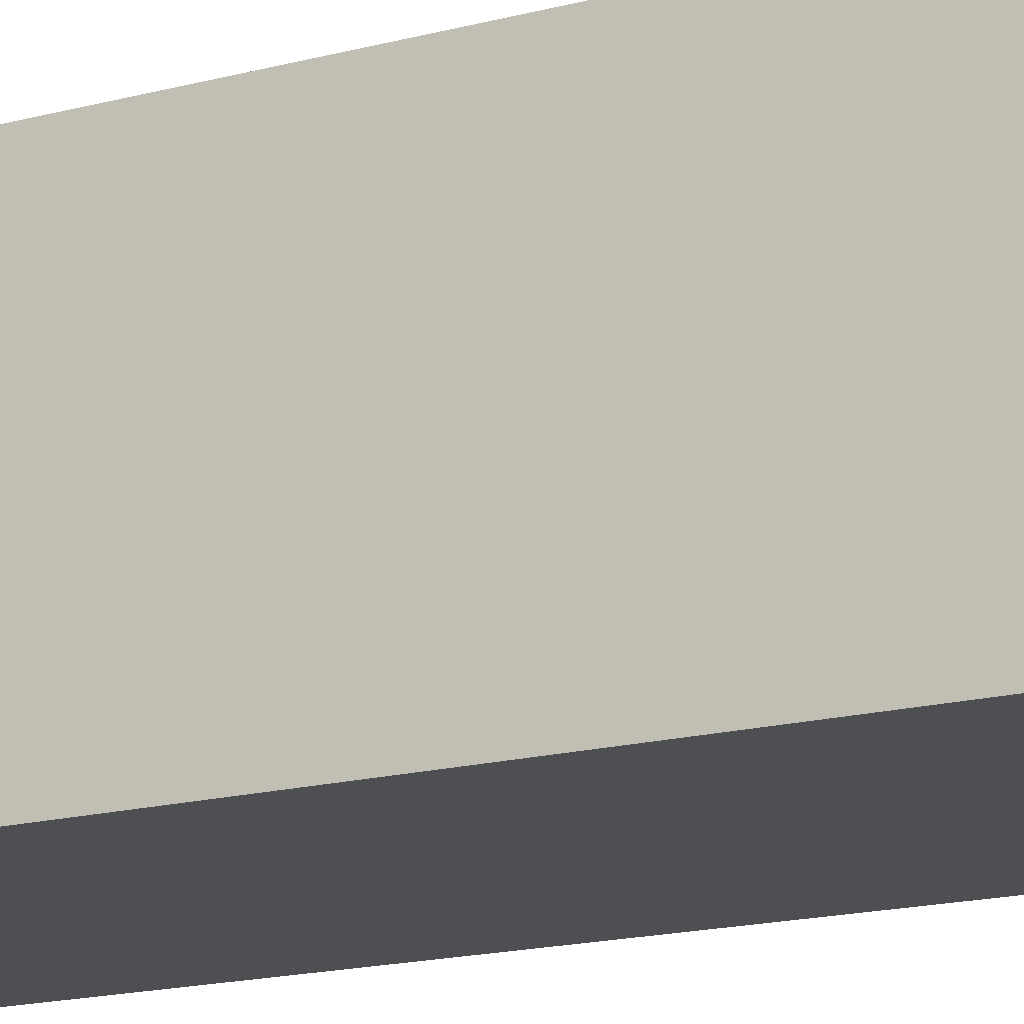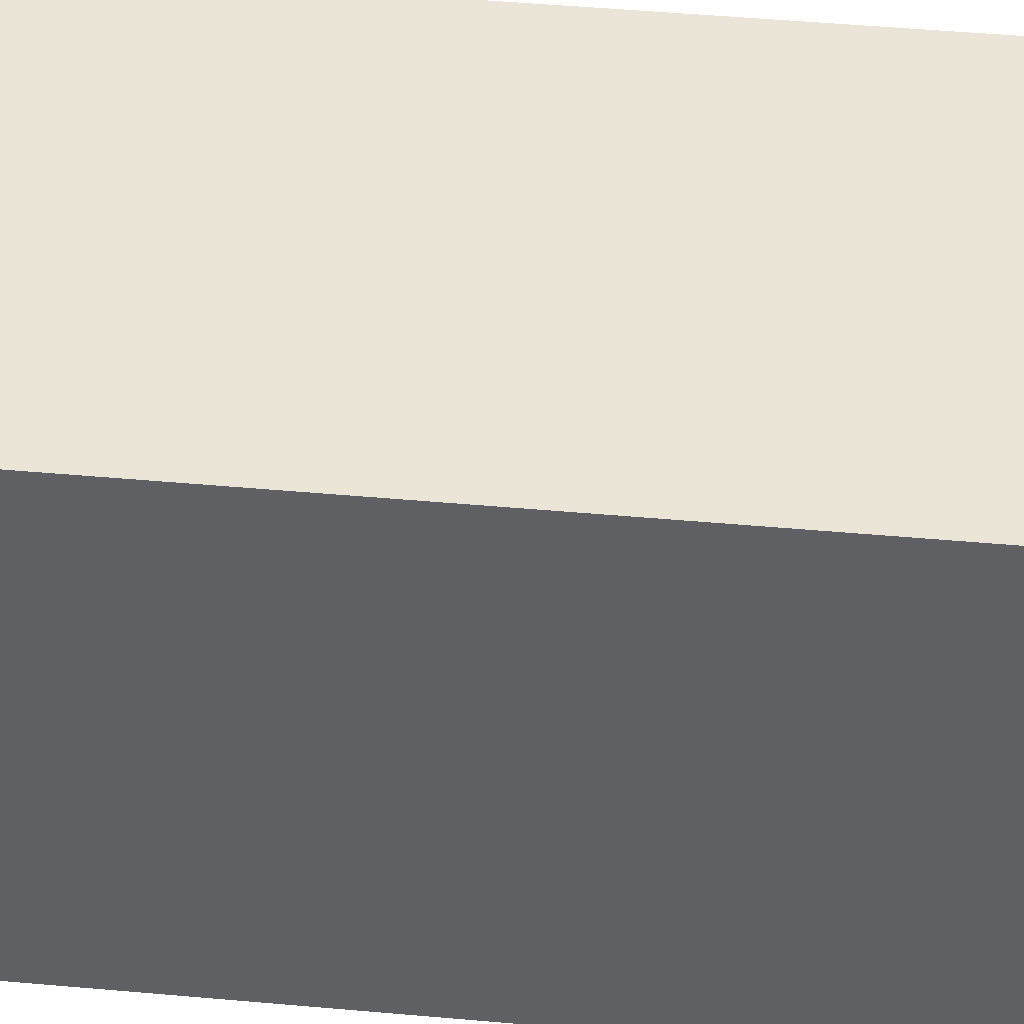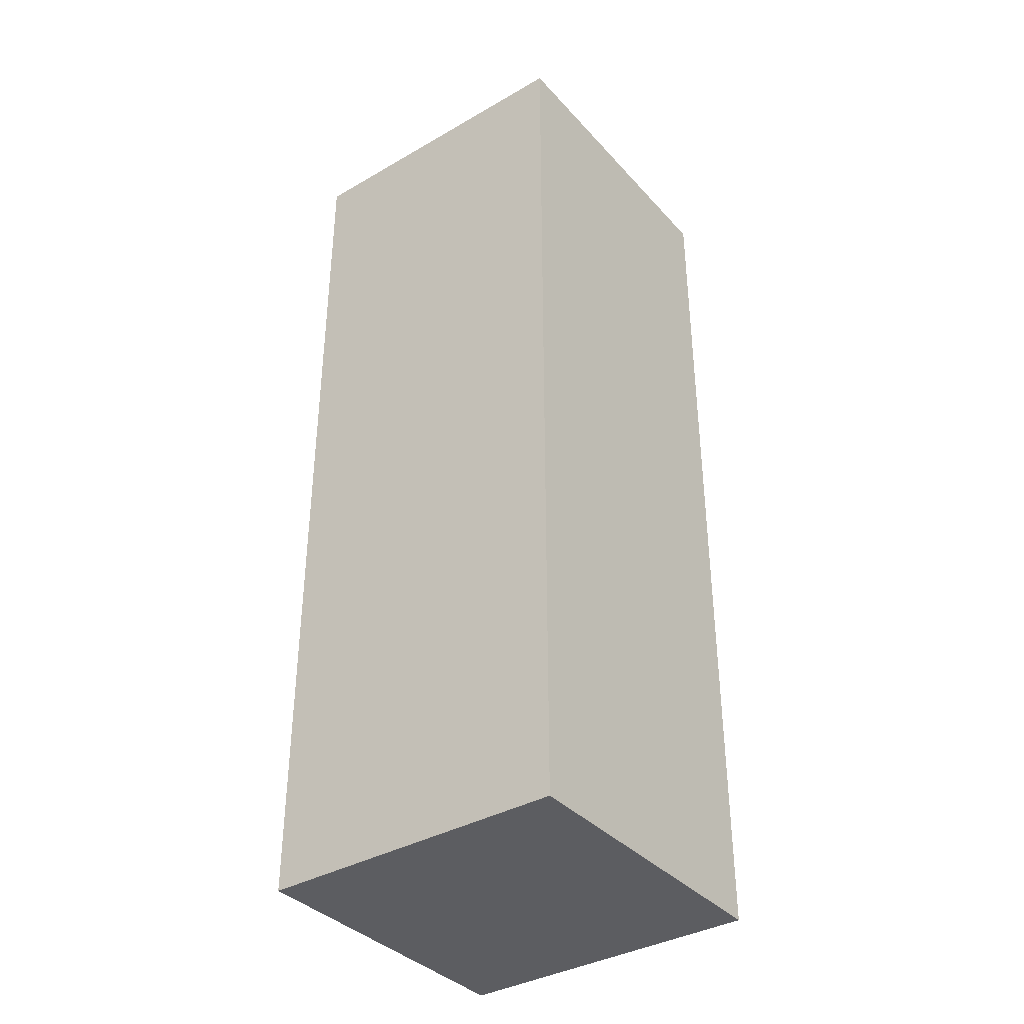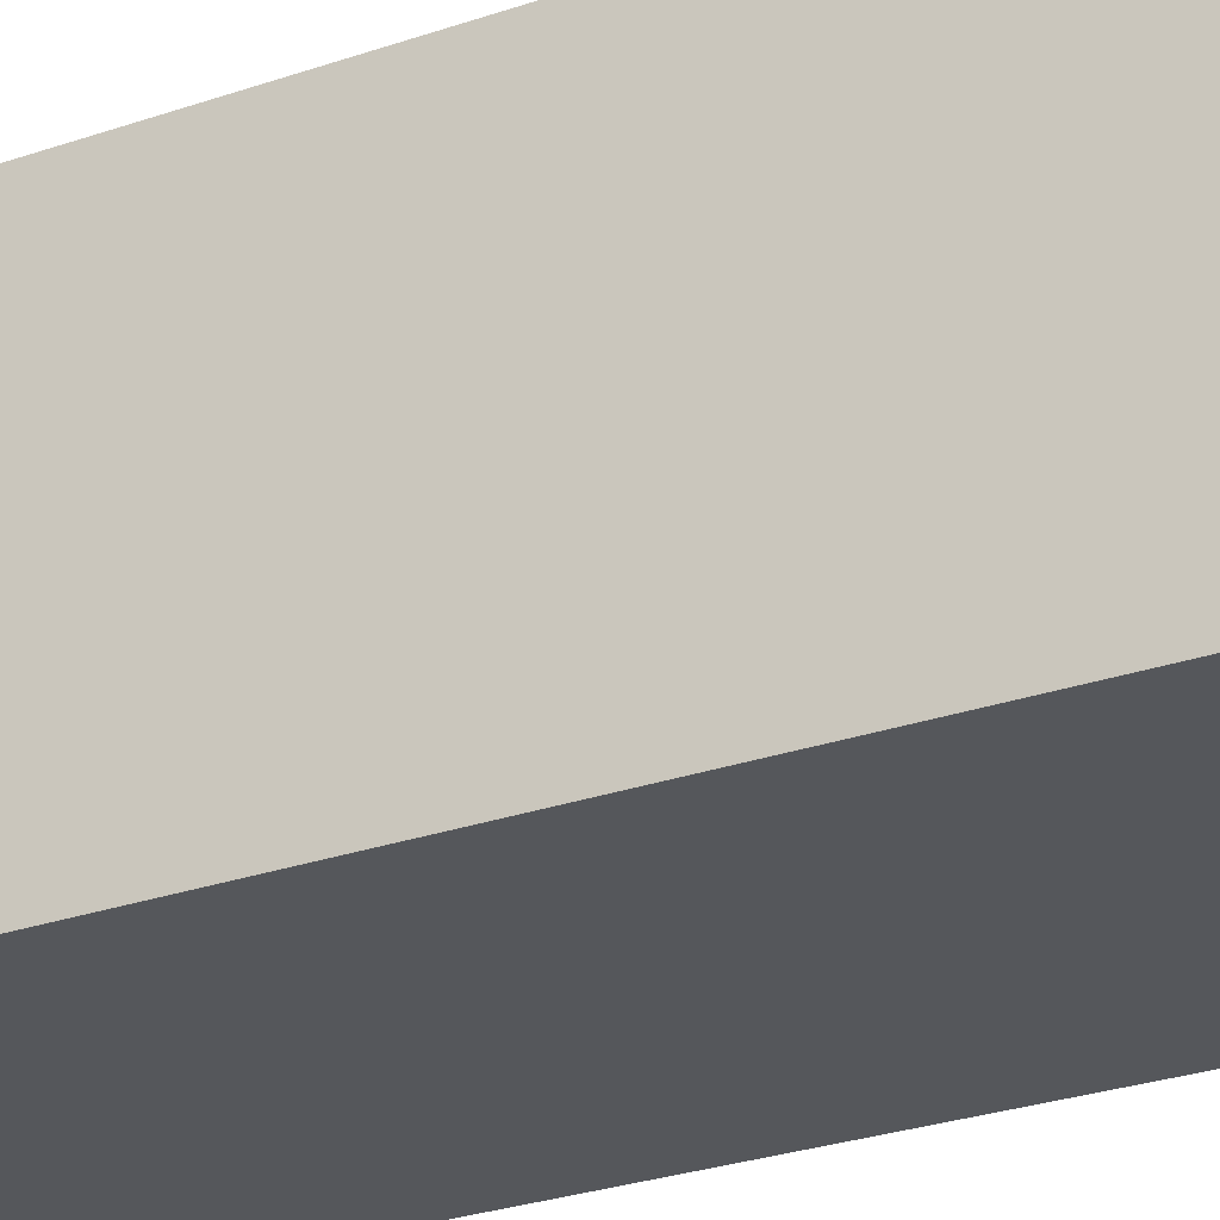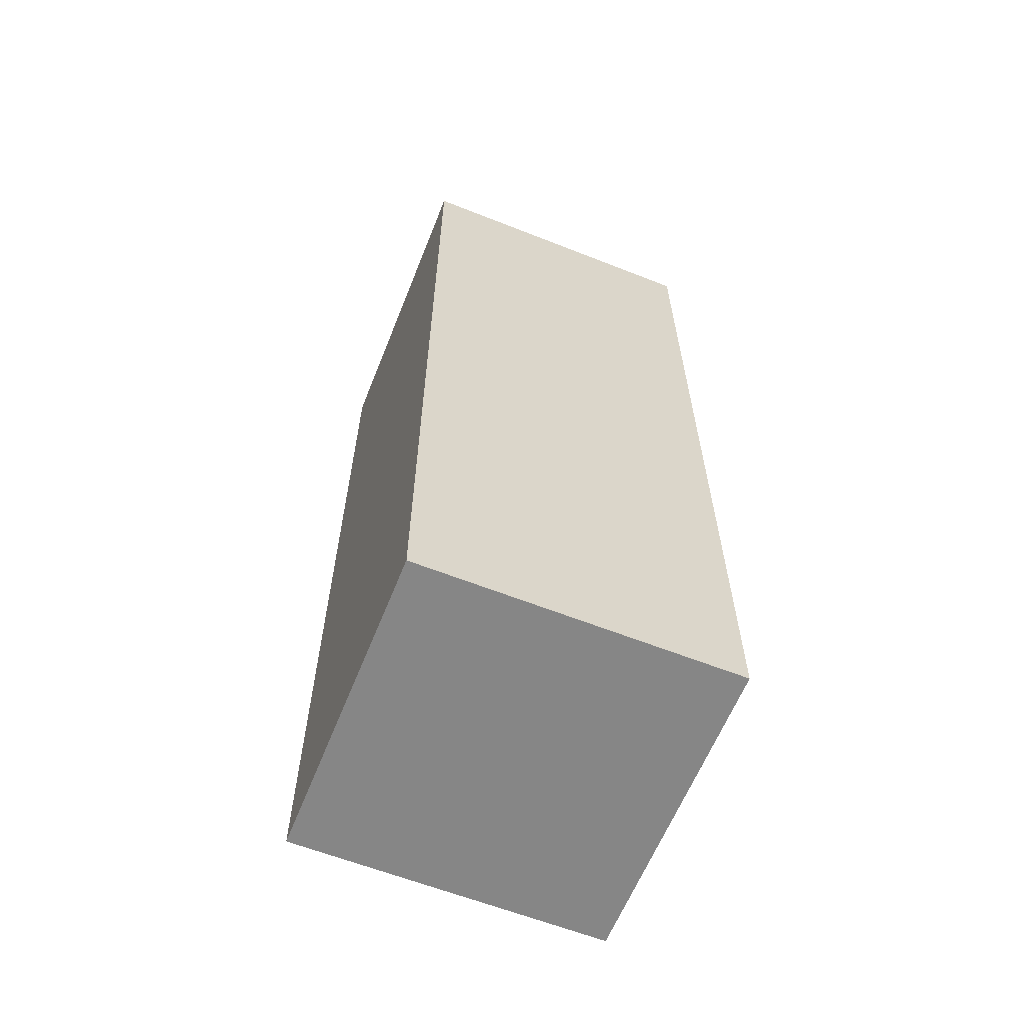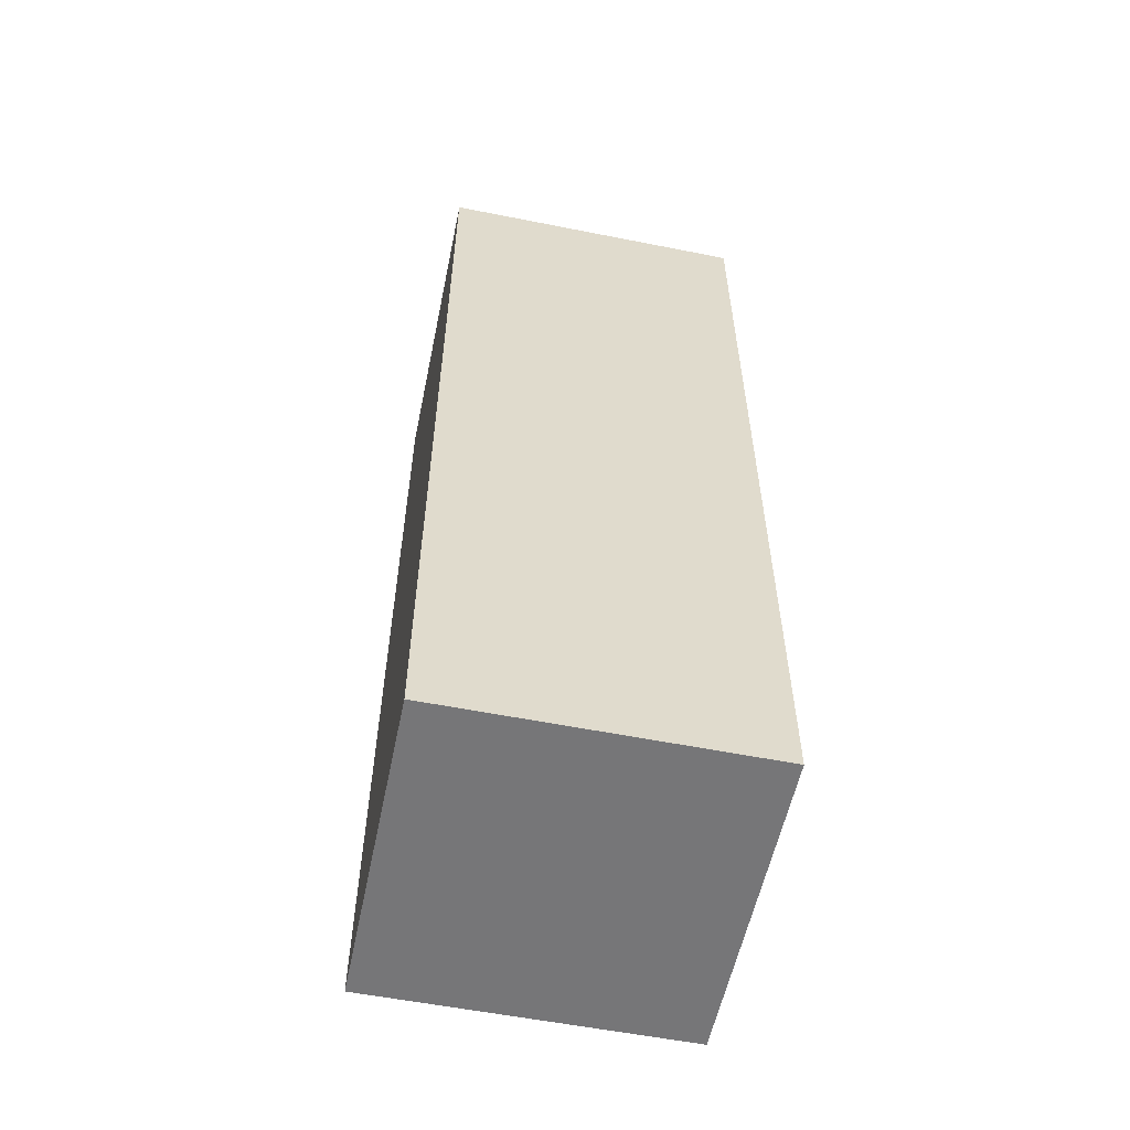
<metadata>
{"format":"obj","ext":"obj","renderer":"f3d","projection":"perspective","resolution":1024,"background":"white","views":[{"elev":-17.5,"azim":117.6,"up":"+Y"},{"elev":44.4,"azim":-83.9,"up":"+Y"},{"elev":-37.1,"azim":126.6,"up":"+Z"},{"elev":-26.8,"azim":118.7,"up":"+Y"},{"elev":-62.1,"azim":68.2,"up":"+Z"},{"elev":-56.9,"azim":168.3,"up":"+Z"}]}
</metadata>
<code>
g Foot_left001
v -0.0875 0.0875 0.01488
v 0.0875 0.0875 0.01488
v 0.0875 -0.0875 0.01488
v -0.0875 -0.0875 0.01488
v 0.0875 -0.0875 -0.5101
v 0.0875 0.0875 -0.5101
v -0.0875 0.0875 -0.5101
v -0.0875 -0.0875 -0.5101
v 0.0875 -0.0875 0.01488
v 0.0875 -0.0875 -0.5101
v -0.0875 -0.0875 -0.5101
v -0.0875 -0.0875 0.01488
v 0.0875 0.0875 0.01488
v 0.0875 0.0875 -0.5101
v 0.0875 -0.0875 -0.5101
v 0.0875 -0.0875 0.01488
v -0.0875 0.0875 0.01488
v -0.0875 0.0875 -0.5101
v 0.0875 0.0875 0.01488
v 0.0875 0.0875 -0.5101
v -0.0875 -0.0875 0.01488
v -0.0875 -0.0875 -0.5101
v -0.0875 0.0875 0.01488
v -0.0875 0.0875 -0.5101
g Foot_left001_0
f 3 2 1
f 4 3 1
f 7 6 5
f 8 7 5
f 11 10 9
f 12 11 9
f 15 14 13
f 16 15 13
f 19 18 17
f 20 18 19
f 23 22 21
f 24 22 23

</code>
